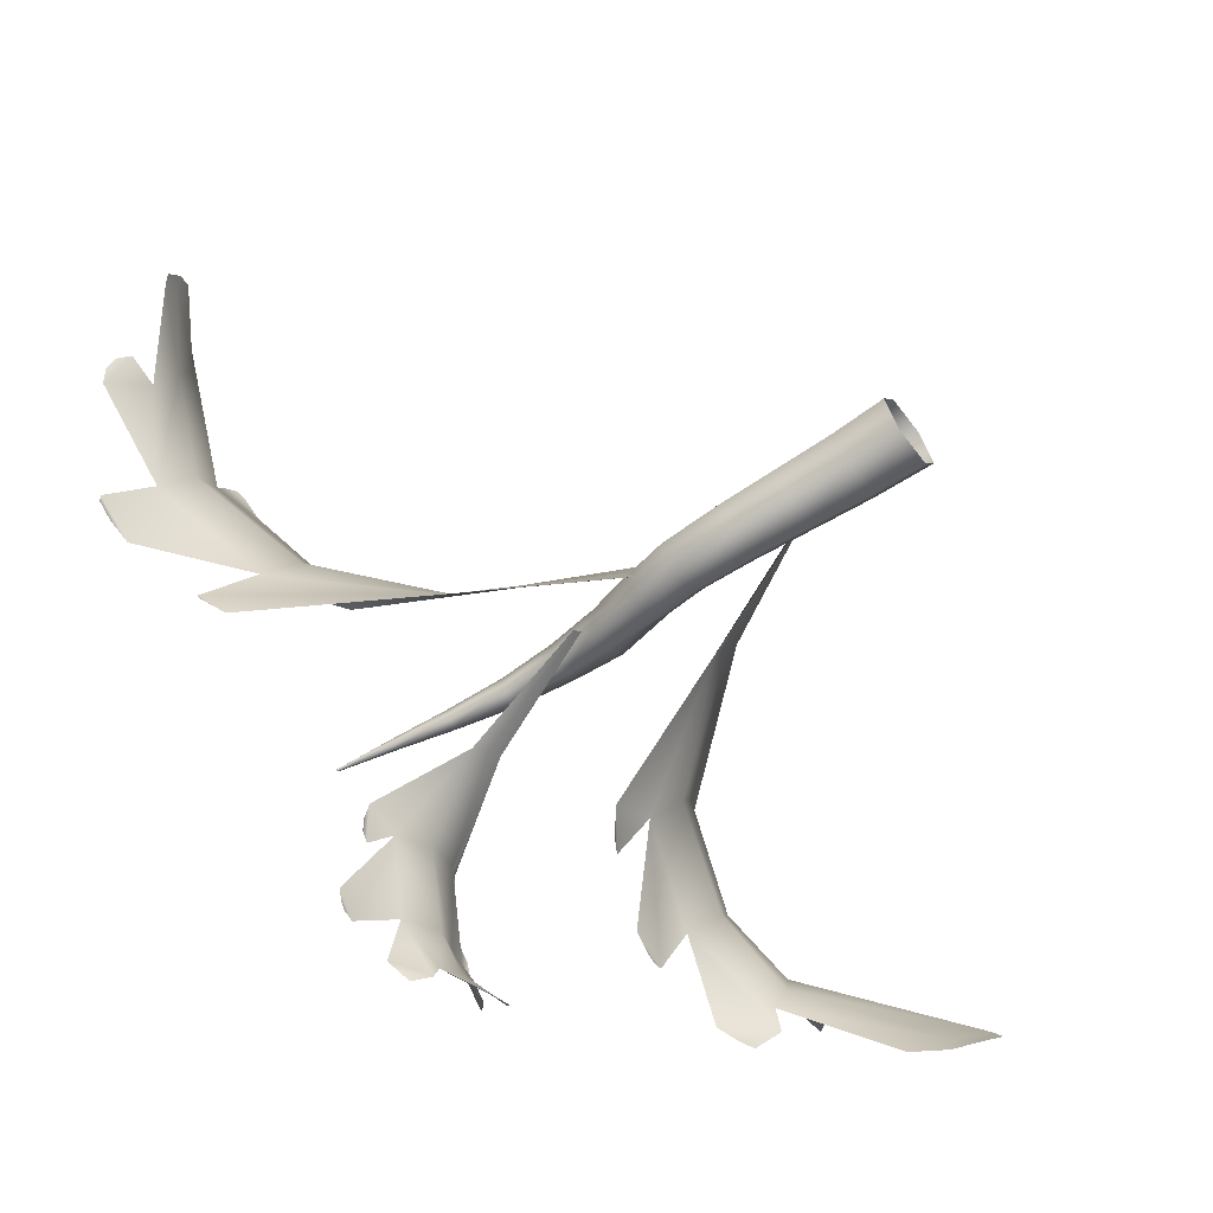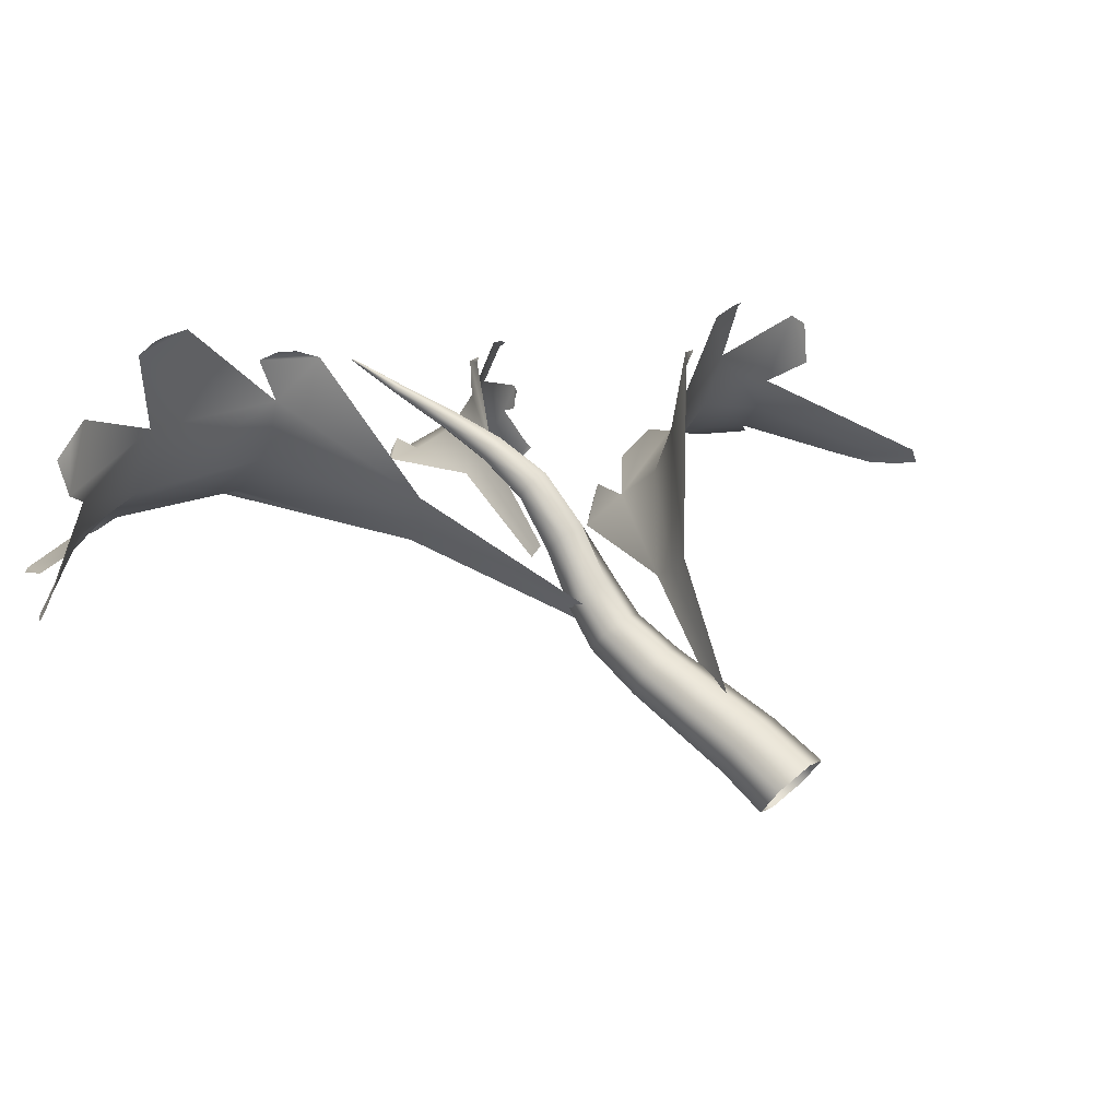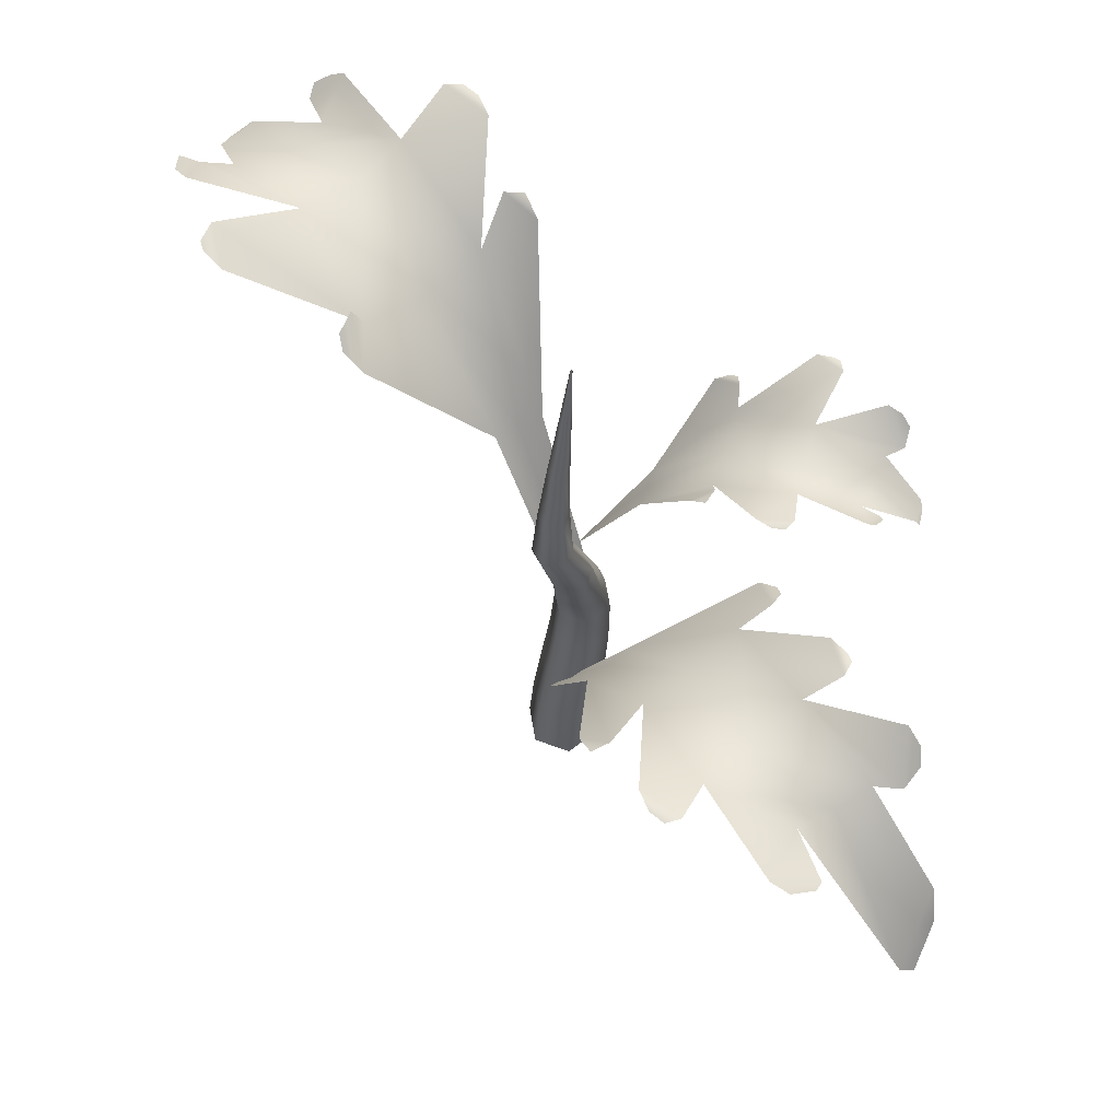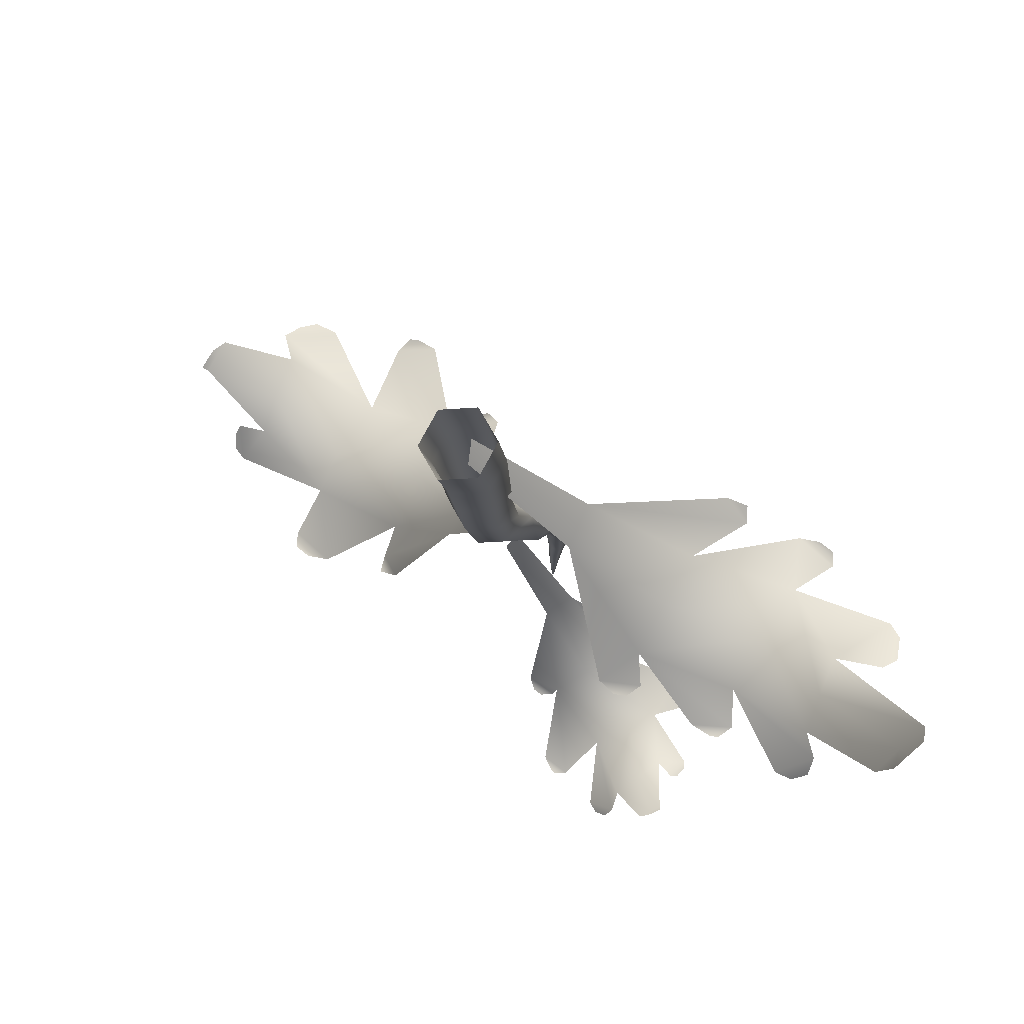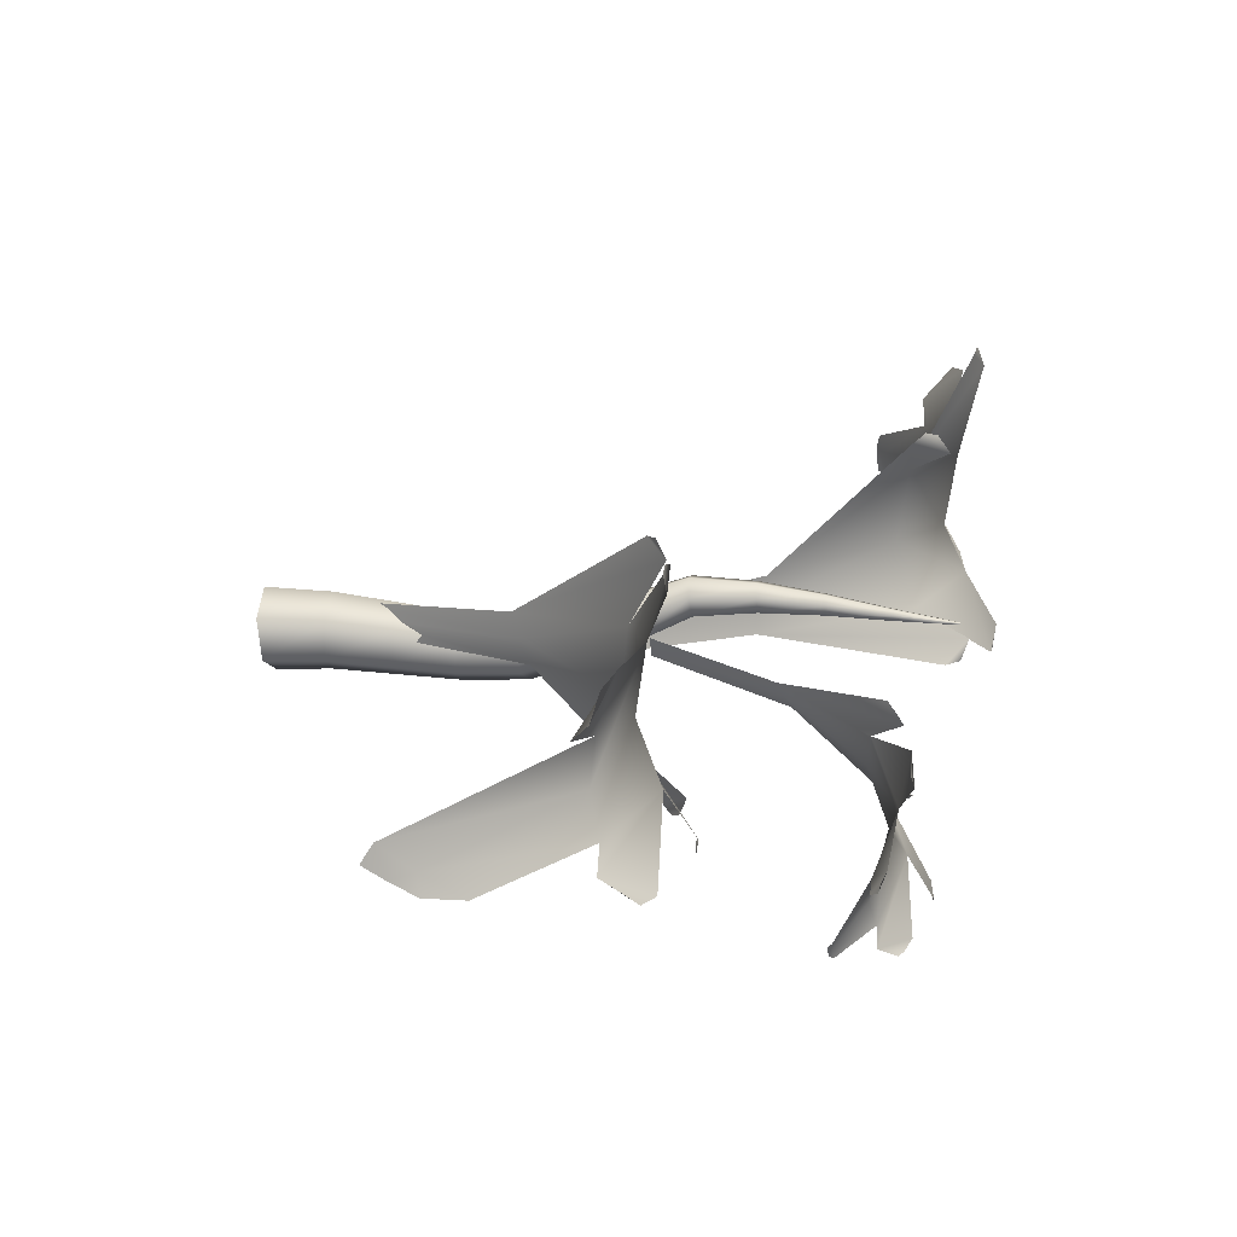
<metadata>
{"format":"obj","ext":"obj","renderer":"f3d","projection":"perspective","resolution":1024,"background":"white","views":[{"elev":-61.6,"azim":-52.7,"up":"+Z"},{"elev":72.3,"azim":-40.3,"up":"+Z"},{"elev":60.8,"azim":80.8,"up":"+Y"},{"elev":-11.8,"azim":13.1,"up":"+Z"},{"elev":-12.0,"azim":101.3,"up":"+Z"}]}
</metadata>
<code>
g Plant_Tomato_S
v 0.2021 0.3107 -0.2276
v 0.2162 0.3067 -0.2246
v 0.2235 0.2886 -0.2129
v -0.01899 0.004568 0.02294
v -0.03435 0.004568 -0.003665
v -0.03517 0.04699 -0.006403
v -0.02094 0.05074 0.01837
v -0.03945 0.09139 -0.01262
v -0.02631 0.09617 0.01038
v -0.04395 0.1377 -0.01905
v -0.03158 0.1409 0.002475
v -0.04499 0.1863 -0.02198
v -0.03346 0.1848 -0.001968
v -0.03689 0.2235 -0.01595
v -0.02678 0.2182 0.001971
v -0.009027 0.2616 0.0106
v -0.02344 0.2638 -0.001409
v -0.01399 0.3086 0.01068
v -0.002173 0.3082 0.0208
v -0.01471 0.3535 0.007668
v -0.005727 0.354 0.01542
v -0.02096 0.3986 0.001247
v -0.01479 0.3992 0.006588
v -0.02944 0.4439 -0.006557
v -0.02602 0.4442 -0.0036
v -0.03678 0.489 -0.01366
v -0.03611 0.4891 -0.01308
v 0.01173 0.004568 0.02294
v -0.01899 0.004568 0.02294
v -0.02094 0.05074 0.01837
v 0.007748 0.05347 0.01824
v -0.02631 0.09617 0.01038
v 0.0003914 0.09966 0.01013
v -0.03158 0.1409 0.002475
v -0.006658 0.1433 0.002355
v -0.03346 0.1848 -0.001968
v -0.01033 0.1837 -0.001995
v -0.02678 0.2182 0.001971
v -0.005898 0.2144 0.001602
v 0.009095 0.2614 0.004116
v 0.02709 0.004568 -0.003665
v 0.01173 0.004568 0.02294
v 0.007748 0.05347 0.01824
v 0.02221 0.05245 -0.006679
v 0.0003914 0.09966 0.01013
v 0.01395 0.09836 -0.0131
v -0.006658 0.1433 0.002355
v 0.005908 0.1424 -0.01929
v -0.01033 0.1837 -0.001995
v 0.001255 0.184 -0.02204
v -0.005898 0.2144 0.001602
v 0.004867 0.2157 -0.01668
v 0.01281 0.2633 -0.01437
v 0.009095 0.2614 0.004116
v 0.01252 0.3083 0.01564
v -0.002173 0.3082 0.0208
v -0.009027 0.2616 0.0106
v -0.02678 0.2182 0.001971
v -0.005727 0.354 0.01542
v 0.005487 0.3543 0.01148
v -0.01479 0.3992 0.006588
v -0.007056 0.3996 0.003851
v -0.02602 0.4442 -0.0036
v -0.02174 0.4445 -0.005118
v -0.03611 0.4891 -0.01308
v -0.03528 0.4891 -0.01338
v 0.01173 0.004568 -0.03027
v 0.02709 0.004568 -0.003665
v 0.02221 0.05245 -0.006679
v 0.007987 0.0487 -0.03146
v 0.01395 0.09836 -0.0131
v 0.0008091 0.09358 -0.0361
v 0.005908 0.1424 -0.01929
v -0.006453 0.1392 -0.04082
v 0.001255 0.184 -0.02204
v -0.01028 0.1856 -0.04205
v 0.004867 0.2157 -0.01668
v -0.005249 0.2209 -0.0346
v -0.0016 0.2655 -0.02638
v 0.01281 0.2633 -0.01437
v 0.0154 0.3088 0.0003535
v 0.003581 0.3091 -0.009766
v 0.00772 0.3542 -0.0002084
v -0.001261 0.3537 -0.007962
v -0.005497 0.3994 -0.004227
v -0.01167 0.3988 -0.009568
v -0.02088 0.4444 -0.009592
v -0.02429 0.444 -0.01255
v -0.03511 0.4891 -0.01425
v -0.03578 0.4891 -0.01483
v -0.01899 0.004568 -0.03027
v 0.01173 0.004568 -0.03027
v 0.007987 0.0487 -0.03146
v -0.0207 0.04598 -0.03132
v -0.03435 0.004568 -0.003665
v 0.0008091 0.09358 -0.0361
v -0.03517 0.04699 -0.006403
v -0.02589 0.0901 -0.03586
v -0.006453 0.1392 -0.04082
v -0.03945 0.09139 -0.01262
v -0.03138 0.1368 -0.0407
v -0.01028 0.1856 -0.04205
v -0.04395 0.1377 -0.01905
v -0.03341 0.1867 -0.04202
v -0.04499 0.1863 -0.02198
v -0.005249 0.2209 -0.0346
v -0.02613 0.2248 -0.03423
v -0.03689 0.2235 -0.01595
v -0.02344 0.2638 -0.001409
v -0.01972 0.2657 -0.0199
v -0.0016 0.2655 -0.02638
v 0.003581 0.3091 -0.009766
v -0.01112 0.3091 -0.004604
v -0.01399 0.3086 0.01068
v -0.001261 0.3537 -0.007962
v -0.01247 0.3533 -0.004024
v -0.01471 0.3535 0.007668
v -0.01167 0.3988 -0.009568
v -0.0194 0.3985 -0.006831
v -0.02096 0.3986 0.001247
v -0.02429 0.444 -0.01255
v -0.02857 0.4438 -0.01103
v -0.03578 0.4891 -0.01483
v -0.02944 0.4439 -0.006557
v -0.03661 0.489 -0.01453
v -0.03678 0.489 -0.01366
v 0.01281 0.2633 -0.01437
v 0.01252 0.3083 0.01564
v 0.0154 0.3088 0.0003535
v 0.005487 0.3543 0.01148
v 0.00772 0.3542 -0.0002084
v -0.007056 0.3996 0.003851
v -0.005497 0.3994 -0.004227
v -0.02174 0.4445 -0.005118
v -0.02088 0.4444 -0.009592
v -0.03528 0.4891 -0.01338
v -0.03511 0.4891 -0.01425
v -0.02268 0.1875 -0.02094
v -0.02136 0.1875 -0.009397
v -0.07792 0.3493 0.03565
v -0.08794 0.3423 0.01644
v -0.02401 0.1875 -0.03247
v -0.09795 0.3389 -0.002777
v -0.1524 0.4355 0.07508
v -0.179 0.4461 0.02908
v -0.1997 0.484 0.008684
v -0.1841 0.4669 -0.01379
v -0.2018 0.4768 -0.007464
v -0.1259 0.4496 0.1211
v -0.08102 0.4537 0.127
v -0.264 0.4783 0.07511
v -0.2612 0.4959 0.01021
v -0.1168 0.4796 0.1295
v -0.09325 0.4639 0.1391
v -0.1043 0.4718 0.1399
v -0.293 0.499 0.03849
v -0.2933 0.4962 0.02461
v -0.2811 0.4957 0.01465
v -0.2432 0.464 0.1069
v -0.213 0.4783 0.1546
v -0.1931 0.5012 0.2179
v -0.1547 0.4962 0.2151
v -0.1723 0.4974 0.2262
v -0.1803 0.4981 0.2274
v -0.2992 0.4429 0.165
v -0.2858 0.4472 0.1998
v -0.2922 0.4466 0.2243
v -0.2519 0.4809 0.2338
v -0.268 0.4719 0.2415
v -0.284 0.4673 0.2378
v -0.3125 0.4496 0.1302
v -0.3405 0.4691 0.1091
v -0.3373 0.449 0.137
v -0.3446 0.4583 0.1318
v -0.3461 0.463 0.1183
v -0.356 0.4085 0.1823
v -0.348 0.4063 0.1946
v -0.3388 0.4064 0.2089
v -0.3492 0.4028 0.2007
v -0.3548 0.4026 0.1923
v -0.3599 0.4032 0.1845
v -0.02612 0.2745 -0.02355
v -0.03071 0.2745 -0.02902
v -0.01698 0.374 -0.07131
v -0.005325 0.3697 -0.06486
v -0.02153 0.2745 -0.01808
v 0.00633 0.3676 -0.0584
v 0.007869 0.427 -0.1168
v 0.03708 0.4335 -0.1022
v 0.05465 0.4568 -0.0988
v 0.05423 0.4463 -0.08196
v 0.06121 0.4524 -0.09123
v -0.02134 0.4357 -0.1314
v -0.04637 0.4382 -0.1192
v 0.06508 0.4533 -0.1547
v 0.08568 0.4641 -0.1204
v -0.02885 0.4541 -0.1326
v -0.04421 0.4445 -0.1296
v -0.03884 0.4493 -0.1337
v 0.09238 0.4661 -0.1457
v 0.09725 0.4643 -0.1387
v 0.09434 0.464 -0.1294
v 0.04361 0.4445 -0.1639
v 0.01199 0.4533 -0.1781
v -0.01973 0.4674 -0.2039
v -0.03846 0.4643 -0.1894
v -0.03319 0.4651 -0.2011
v -0.02952 0.4655 -0.2044
v 0.05263 0.4315 -0.2127
v 0.03396 0.4342 -0.226
v 0.02895 0.4338 -0.2407
v 0.005062 0.4549 -0.232
v 0.0107 0.4494 -0.2413
v 0.02017 0.4466 -0.2449
v 0.07129 0.4357 -0.1994
v 0.09278 0.4476 -0.1981
v 0.0817 0.4353 -0.2113
v 0.08722 0.441 -0.2111
v 0.09252 0.4439 -0.2047
v 0.07591 0.4104 -0.2408
v 0.06763 0.4091 -0.2445
v 0.05807 0.4091 -0.2486
v 0.06619 0.4069 -0.248
v 0.0719 0.4068 -0.2455
v 0.07715 0.4072 -0.2433
v -0.009227 0.06241 0.004063
v -0.01051 0.06241 -0.005996
v 0.0384 0.2037 -0.04593
v 0.04735 0.1975 -0.02926
v -0.007947 0.06241 0.01412
v 0.0563 0.1946 -0.01259
v 0.1267 0.2882 -0.04127
v 0.1687 0.3213 -0.008729
v 0.1552 0.3064 0.01106
v 0.1707 0.315 0.005347
v 0.1707 0.315 0.005347
v 0.103 0.279 -0.08114
v 0.07938 0.2913 -0.121
v 0.1819 0.3038 -0.1099
v 0.1551 0.3163 -0.1512
v 0.04509 0.2948 -0.143
v 0.1506 0.3363 -0.1807
v 0.07633 0.3175 -0.1455
v 0.05564 0.3037 -0.1537
v 0.06523 0.3106 -0.1545
v 0.1171 0.3319 -0.1779
v 0.1324 0.333 -0.1877
v 0.1393 0.3336 -0.1889
v 0.2928 0.2985 -0.1333
v 0.2951 0.3053 -0.1137
v 0.2871 0.3142 -0.1002
v 0.282 0.2848 -0.1408
v 0.2422 0.2913 -0.131
v 0.2087 0.3163 -0.06862
v 0.2302 0.2854 -0.1612
v 0.3186 0.179 -0.2012
v 0.2976 0.1982 -0.2159
v 0.3054 0.1839 -0.222
v 0.3177 0.1706 -0.2135
v 0.293 0.1998 -0.2305
v 0.2767 0.2244 -0.2306
v 0.2181 0.2891 -0.1915
v 0.1819 0.3038 -0.1099
v 0.1551 0.3163 -0.1512
v 0.2235 0.2886 -0.2129
v 0.1882 0.3185 -0.2208
v 0.2021 0.3107 -0.2276
v 0.103 0.279 -0.08114
v 0.1267 0.2882 -0.04127
v 0.2121 0.3317 -0.02141
v 0.2396 0.3344 -0.04644
v 0.24 0.3319 -0.03433
v 0.2294 0.3315 -0.0255
g Plant_Tomato_S_0
f 3 2 1
f 6 5 4
f 7 6 4
f 8 6 7
f 9 8 7
f 10 8 9
f 11 10 9
f 12 10 11
f 13 12 11
f 14 12 13
f 15 14 13
f 14 15 16
f 17 14 16
f 18 17 16
f 19 18 16
f 20 18 19
f 21 20 19
f 22 20 21
f 23 22 21
f 24 22 23
f 25 24 23
f 26 24 25
f 27 26 25
f 30 29 28
f 31 30 28
f 32 30 31
f 33 32 31
f 34 32 33
f 35 34 33
f 36 34 35
f 37 36 35
f 38 36 37
f 39 38 37
f 38 39 40
f 43 42 41
f 44 43 41
f 45 43 44
f 46 45 44
f 47 45 46
f 48 47 46
f 49 47 48
f 50 49 48
f 51 49 50
f 52 51 50
f 51 52 53
f 54 51 53
f 55 54 53
f 55 56 54
f 56 57 54
f 57 58 54
f 59 56 55
f 60 59 55
f 61 59 60
f 62 61 60
f 63 61 62
f 64 63 62
f 65 63 64
f 66 65 64
f 69 68 67
f 70 69 67
f 71 69 70
f 72 71 70
f 73 71 72
f 74 73 72
f 75 73 74
f 76 75 74
f 77 75 76
f 78 77 76
f 77 78 79
f 80 77 79
f 81 80 79
f 82 81 79
f 83 81 82
f 84 83 82
f 85 83 84
f 86 85 84
f 87 85 86
f 88 87 86
f 89 87 88
f 90 89 88
f 93 92 91
f 94 93 91
f 94 91 95
f 96 93 94
f 97 94 95
f 98 96 94
f 98 94 97
f 99 96 98
f 100 98 97
f 101 99 98
f 101 98 100
f 102 99 101
f 103 101 100
f 104 102 101
f 104 101 103
f 105 104 103
f 106 102 104
f 107 104 105
f 107 106 104
f 108 107 105
f 107 108 109
f 106 107 110
f 110 107 109
f 111 106 110
f 112 111 110
f 113 110 109
f 113 112 110
f 114 113 109
f 115 112 113
f 116 113 114
f 116 115 113
f 117 116 114
f 118 115 116
f 119 116 117
f 119 118 116
f 120 119 117
f 121 118 119
f 122 119 120
f 122 121 119
f 123 121 122
f 124 122 120
f 125 123 122
f 125 122 124
f 126 125 124
f 129 128 127
f 130 128 129
f 131 130 129
f 132 130 131
f 133 132 131
f 134 132 133
f 135 134 133
f 136 134 135
f 137 136 135
f 140 139 138
f 141 140 138
f 141 138 142
f 143 141 142
f 141 144 140
f 143 145 141
f 145 144 141
f 146 145 143
f 147 146 143
f 148 146 147
f 144 149 140
f 140 149 150
f 144 145 151
f 145 152 151
f 149 153 150
f 150 153 154
f 153 155 154
f 152 156 151
f 156 152 157
f 152 158 157
f 149 144 159
f 159 144 151
f 160 149 159
f 160 161 149
f 161 162 149
f 162 161 163
f 161 164 163
f 159 151 165
f 160 159 166
f 159 165 166
f 166 167 160
f 167 168 160
f 168 167 169
f 167 170 169
f 151 171 165
f 151 172 171
f 172 173 171
f 173 172 174
f 172 175 174
f 171 176 165
f 165 177 166
f 176 177 165
f 177 178 166
f 178 177 179
f 177 180 179
f 177 176 180
f 176 181 180
f 184 183 182
f 185 184 182
f 185 182 186
f 187 185 186
f 185 188 184
f 187 189 185
f 189 188 185
f 190 189 187
f 191 190 187
f 192 190 191
f 188 193 184
f 184 193 194
f 188 189 195
f 189 196 195
f 193 197 194
f 194 197 198
f 197 199 198
f 196 200 195
f 200 196 201
f 196 202 201
f 193 188 203
f 203 188 195
f 204 193 203
f 204 205 193
f 205 206 193
f 206 205 207
f 205 208 207
f 203 195 209
f 204 203 210
f 203 209 210
f 210 211 204
f 211 212 204
f 212 211 213
f 211 214 213
f 195 215 209
f 195 216 215
f 216 217 215
f 217 216 218
f 216 219 218
f 215 220 209
f 209 221 210
f 220 221 209
f 221 222 210
f 222 221 223
f 221 224 223
f 221 220 224
f 220 225 224
f 228 227 226
f 229 228 226
f 229 226 230
f 231 229 230
f 231 232 229
f 233 232 231
f 234 233 231
f 235 233 234
f 236 235 234
f 232 237 229
f 229 237 228
f 237 238 228
f 238 237 239
f 240 238 239
f 228 238 241
f 240 242 238
f 238 243 241
f 241 243 244
f 243 245 244
f 242 246 238
f 246 242 247
f 242 248 247
f 251 250 249
f 252 251 249
f 251 252 253
f 254 251 253
f 254 253 255
f 253 256 255
f 256 257 255
f 257 256 258
f 256 259 258
f 257 258 260
f 261 257 260
f 257 261 262
f 255 257 262
f 263 255 262
f 263 254 255
f 264 263 262
f 262 265 264
f 265 266 264
f 266 265 267
f 263 268 254
f 268 269 254
f 269 270 254
f 270 271 254
f 271 270 272
f 270 273 272

</code>
